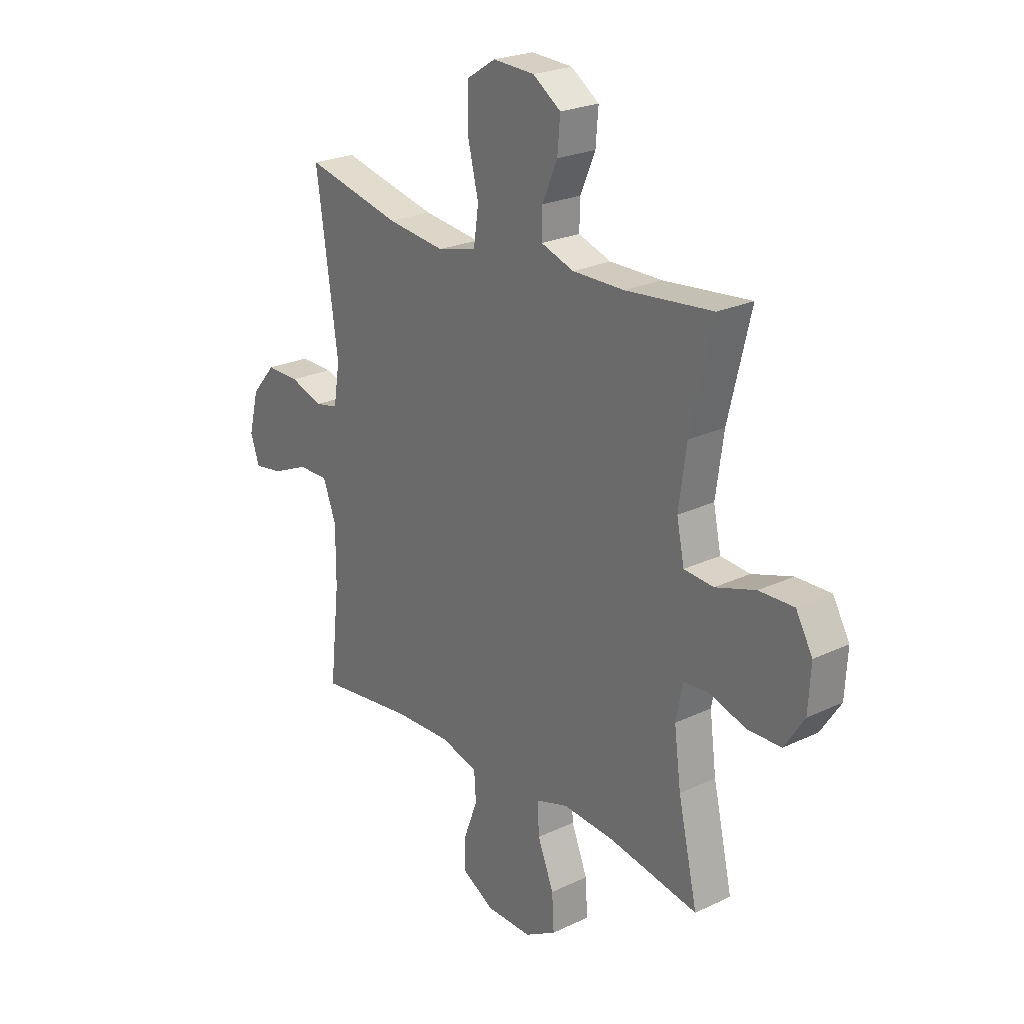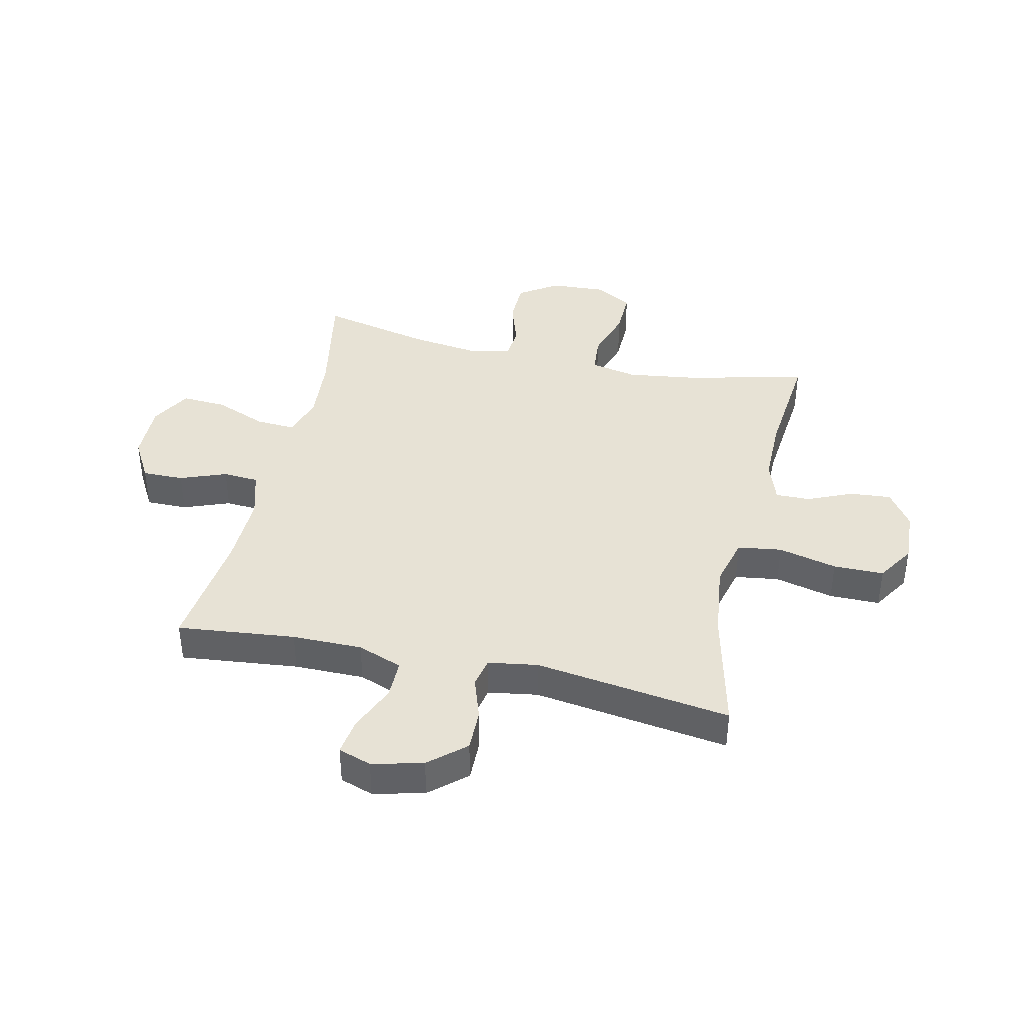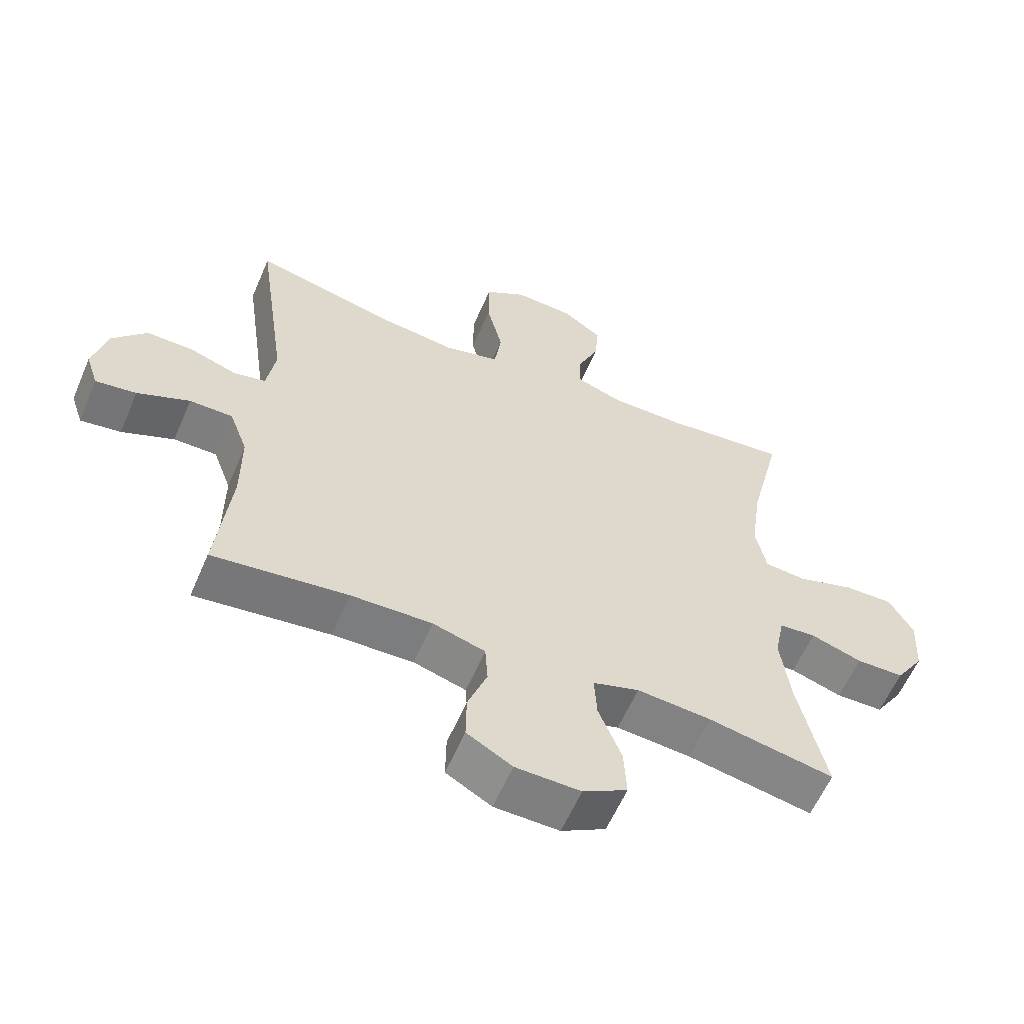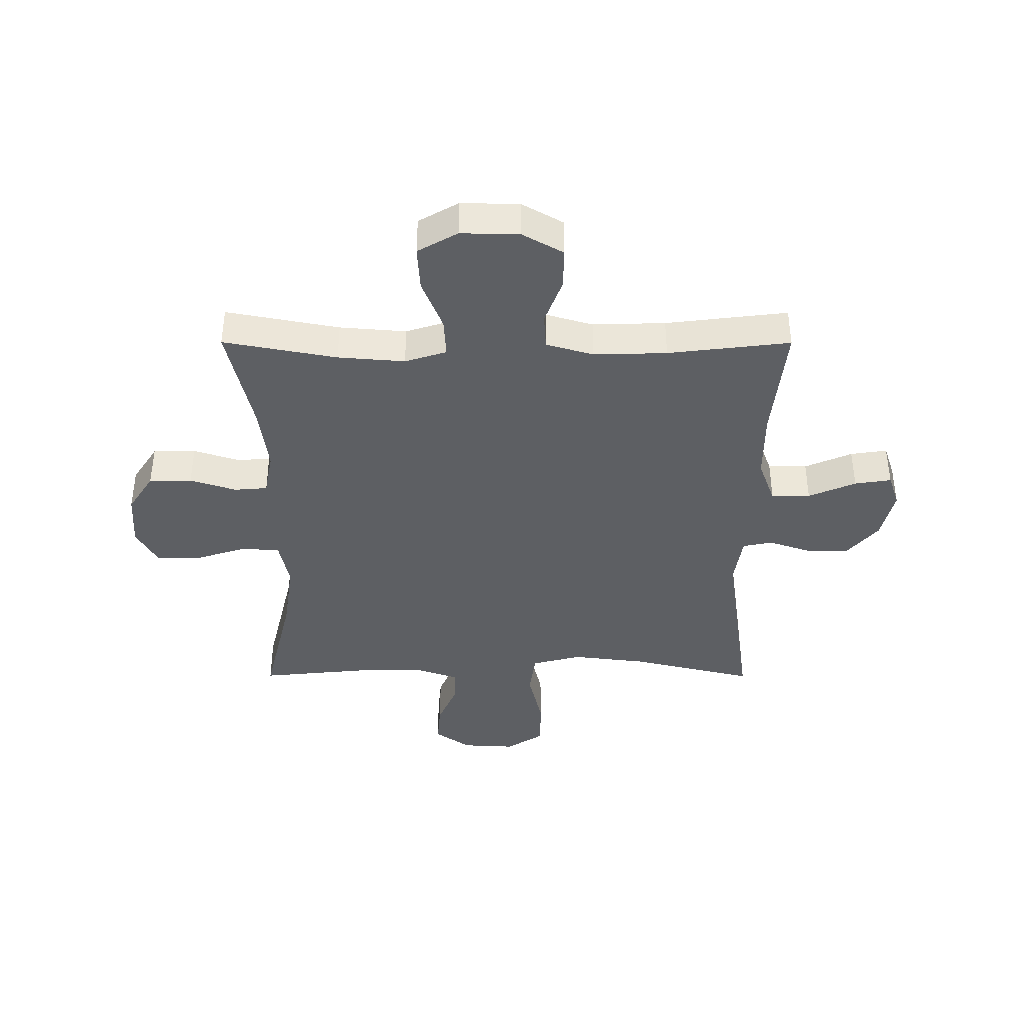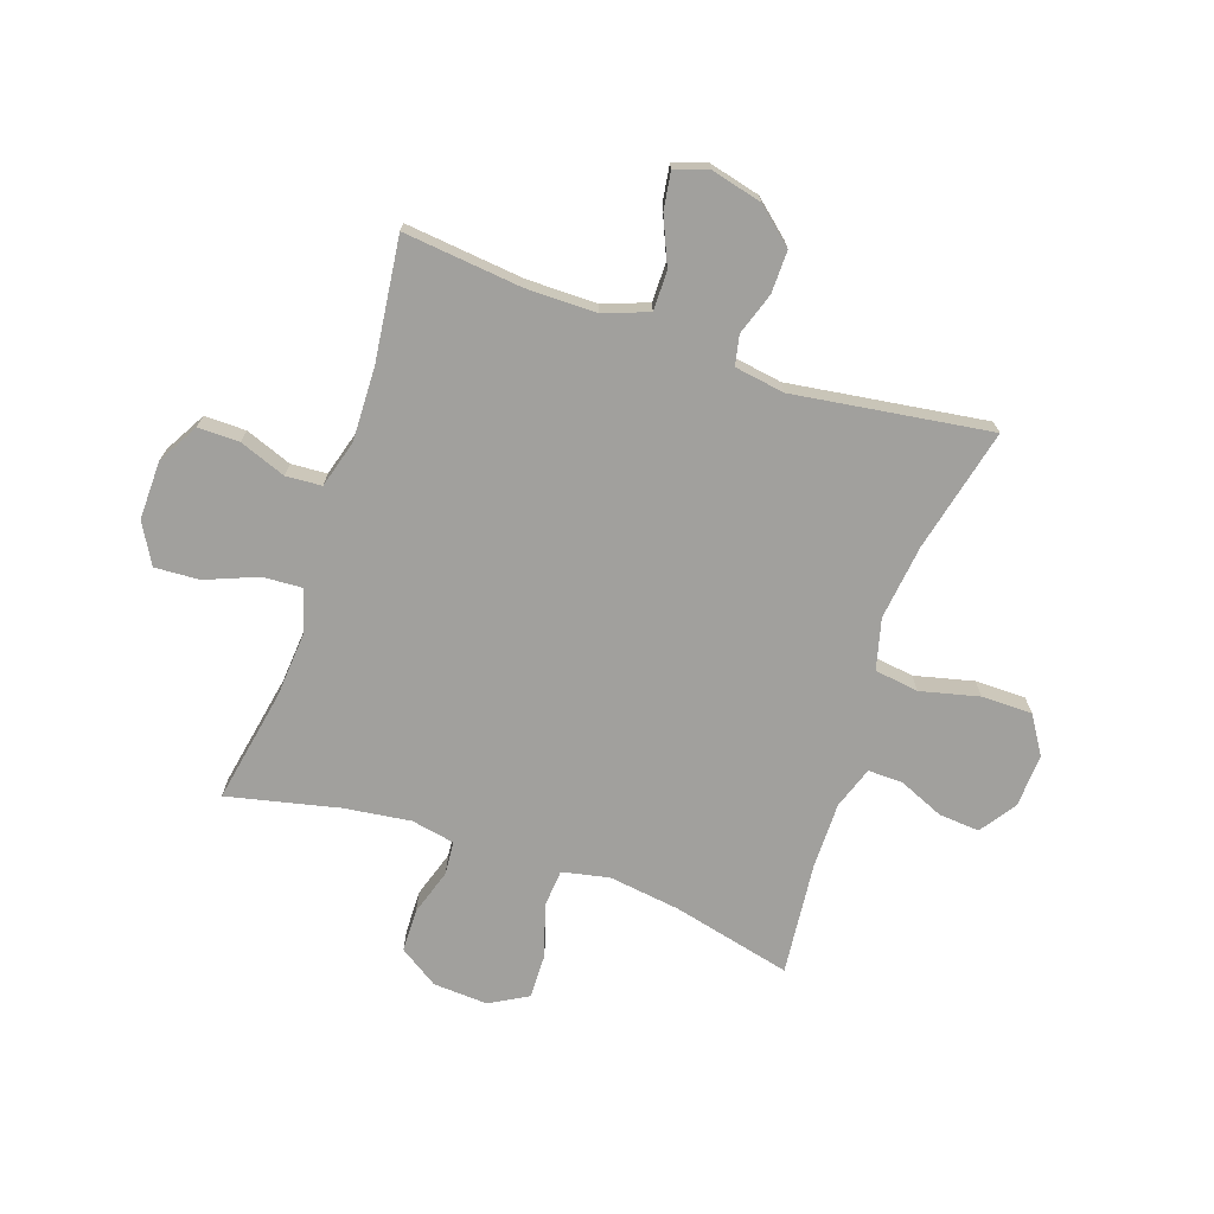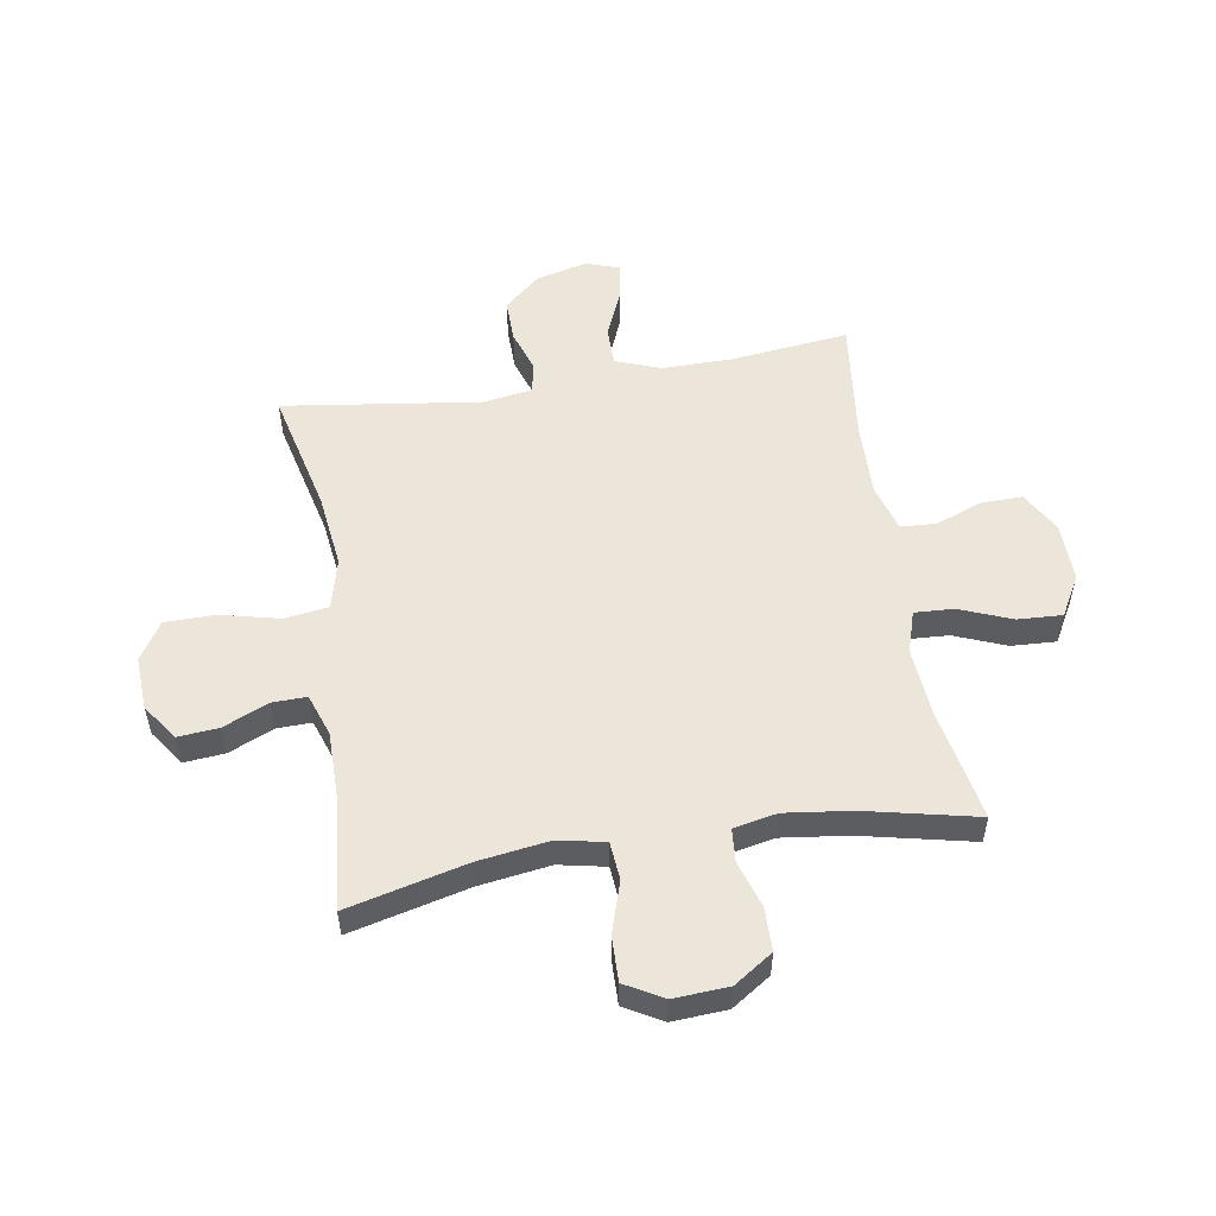
<metadata>
{"format":"obj","ext":"obj","renderer":"f3d","projection":"perspective","resolution":1024,"background":"white","views":[{"elev":23.6,"azim":51.4,"up":"+Z"},{"elev":40.4,"azim":-77.3,"up":"+Y"},{"elev":-59.5,"azim":-23.2,"up":"+Z"},{"elev":-40.1,"azim":179.9,"up":"+Y"},{"elev":-71.7,"azim":-108.8,"up":"+Y"},{"elev":54.3,"azim":80.6,"up":"+Y"}]}
</metadata>
<code>
o path350
v 0.3005 0.0375 0.4864
v 0.1826 0.0375 0.4861
v 0.1079 0.0375 0.512
v 0.1092 0.0375 0.5736
v 0.1436 0.0375 0.653
v 0.1497 0.0375 0.7258
v 0.08614 0.0375 0.77
v -0.008466 0.0375 0.7749
v -0.07531 0.0375 0.7326
v -0.07562 0.0375 0.6431
v -0.05067 0.0375 0.5391
v -0.06176 0.0375 0.461
v -0.1509 0.0375 0.4382
v -0.2832 0.0375 0.4544
v -0.5022 0.0375 0.5063
v -0.4531 0.0375 0.158
v -0.4671 0.0375 0.06964
v -0.5195 0.0375 0.05873
v -0.5946 0.0375 0.08397
v -0.6699 0.0375 0.08506
v -0.725 0.0375 0.02139
v -0.7476 0.0375 -0.06892
v -0.7276 0.0375 -0.128
v -0.6623 0.0375 -0.1182
v -0.5781 0.0375 -0.08191
v -0.5087 0.0375 -0.08191
v -0.4791 0.0375 -0.1614
v -0.4795 0.0375 -0.286
v -0.5022 0.0375 -0.4956
v -0.2851 0.0375 -0.4695
v -0.1553 0.0375 -0.4658
v -0.07082 0.0375 -0.4903
v -0.06668 0.0375 -0.5537
v -0.09769 0.0375 -0.6359
v -0.0986 0.0375 -0.7094
v -0.02576 0.0375 -0.7506
v 0.07828 0.0375 -0.7525
v 0.1494 0.0375 -0.7121
v 0.1449 0.0375 -0.6324
v 0.1083 0.0375 -0.5409
v 0.1044 0.0375 -0.4713
v 0.1785 0.0375 -0.4479
v 0.2976 0.0375 -0.4575
v 0.4995 0.0375 -0.4956
v 0.4551 0.0375 -0.2983
v 0.4398 0.0375 -0.1802
v 0.4548 0.0375 -0.103
v 0.5139 0.0375 -0.09817
v 0.5961 0.0375 -0.1247
v 0.6725 0.0375 -0.1233
v 0.7177 0.0375 -0.05428
v 0.7235 0.0375 0.04321
v 0.6855 0.0375 0.1104
v 0.6062 0.0375 0.1085
v 0.515 0.0375 0.07948
v 0.448 0.0375 0.08517
v 0.4308 0.0375 0.1683
v 0.4485 0.0375 0.295
v 0.4995 0.0375 0.5063
v 0.3005 -0.0375 0.4864
v 0.1826 -0.0375 0.4861
v 0.1079 -0.0375 0.512
v 0.1092 -0.0375 0.5736
v 0.1436 -0.0375 0.653
v 0.1497 -0.0375 0.7258
v 0.08614 -0.0375 0.77
v -0.008466 -0.0375 0.7749
v -0.07531 -0.0375 0.7326
v -0.07562 -0.0375 0.6431
v -0.05067 -0.0375 0.5391
v -0.06176 -0.0375 0.461
v -0.1509 -0.0375 0.4382
v -0.2832 -0.0375 0.4544
v -0.5022 -0.0375 0.5063
v -0.4531 -0.0375 0.158
v -0.4671 -0.0375 0.06964
v -0.5195 -0.0375 0.05873
v -0.5946 -0.0375 0.08397
v -0.6699 -0.0375 0.08506
v -0.725 -0.0375 0.02139
v -0.7476 -0.0375 -0.06892
v -0.7276 -0.0375 -0.128
v -0.6623 -0.0375 -0.1182
v -0.5781 -0.0375 -0.08191
v -0.5087 -0.0375 -0.08191
v -0.4791 -0.0375 -0.1614
v -0.4795 -0.0375 -0.286
v -0.5022 -0.0375 -0.4956
v -0.2851 -0.0375 -0.4695
v -0.1553 -0.0375 -0.4658
v -0.07082 -0.0375 -0.4903
v -0.06668 -0.0375 -0.5537
v -0.09769 -0.0375 -0.6359
v -0.0986 -0.0375 -0.7094
v -0.02576 -0.0375 -0.7506
v 0.07828 -0.0375 -0.7525
v 0.1494 -0.0375 -0.7121
v 0.1449 -0.0375 -0.6324
v 0.1083 -0.0375 -0.5409
v 0.1044 -0.0375 -0.4713
v 0.1785 -0.0375 -0.4479
v 0.2976 -0.0375 -0.4575
v 0.4995 -0.0375 -0.4956
v 0.4551 -0.0375 -0.2983
v 0.4398 -0.0375 -0.1802
v 0.4548 -0.0375 -0.103
v 0.5139 -0.0375 -0.09817
v 0.5961 -0.0375 -0.1247
v 0.6725 -0.0375 -0.1233
v 0.7177 -0.0375 -0.05428
v 0.7235 -0.0375 0.04321
v 0.6855 -0.0375 0.1104
v 0.6062 -0.0375 0.1085
v 0.515 -0.0375 0.07948
v 0.448 -0.0375 0.08517
v 0.4308 -0.0375 0.1683
v 0.4485 -0.0375 0.295
v 0.4995 -0.0375 0.5063
v 0.7177 0.0375 -0.05428
v 0.7235 0.0375 0.04321
v 0.6855 0.0375 0.1104
v 0.6855 0.0375 0.1104
v 0.6725 0.0375 -0.1233
v 0.6062 0.0375 0.1085
v 0.5961 0.0375 -0.1247
v 0.515 0.0375 0.07948
v 0.5139 0.0375 -0.09817
v 0.448 0.0375 0.08517
v 0.448 0.0375 0.08517
v 0.4548 0.0375 -0.103
v 0.4548 0.0375 -0.103
v 0.4995 0.0375 -0.4956
v 0.4995 0.0375 -0.4956
v 0.4551 0.0375 -0.2983
v 0.4485 0.0375 0.295
v 0.4995 0.0375 0.5063
v 0.4995 0.0375 0.5063
v 0.4398 0.0375 -0.1802
v 0.4308 0.0375 0.1683
v 0.3005 0.0375 0.4864
v 0.2976 0.0375 -0.4575
v 0.1826 0.0375 0.4861
v 0.1785 0.0375 -0.4479
v 0.1079 0.0375 0.512
v 0.1079 0.0375 0.512
v 0.1044 0.0375 -0.4713
v 0.1044 0.0375 -0.4713
v 0.1436 0.0375 0.653
v 0.1497 0.0375 0.7258
v 0.08614 0.0375 0.77
v 0.07828 0.0375 -0.7525
v 0.1494 0.0375 -0.7121
v 0.1494 0.0375 -0.7121
v 0.1449 0.0375 -0.6324
v 0.1083 0.0375 -0.5409
v 0.1092 0.0375 0.5736
v -0.008466 0.0375 0.7749
v -0.02576 0.0375 -0.7506
v -0.07531 0.0375 0.7326
v -0.0986 0.0375 -0.7094
v -0.0986 0.0375 -0.7094
v -0.05067 0.0375 0.5391
v -0.06176 0.0375 0.461
v -0.06176 0.0375 0.461
v -0.07562 0.0375 0.6431
v -0.07082 0.0375 -0.4903
v -0.07082 0.0375 -0.4903
v -0.06668 0.0375 -0.5537
v -0.1509 0.0375 0.4382
v -0.09769 0.0375 -0.6359
v -0.1553 0.0375 -0.4658
v -0.2832 0.0375 0.4544
v -0.2851 0.0375 -0.4695
v -0.5022 0.0375 -0.4956
v -0.5022 0.0375 -0.4956
v -0.4531 0.0375 0.158
v -0.4671 0.0375 0.06964
v -0.4671 0.0375 0.06964
v -0.4791 0.0375 -0.1614
v -0.4795 0.0375 -0.286
v -0.5195 0.0375 0.05873
v -0.5022 0.0375 0.5063
v -0.5022 0.0375 0.5063
v -0.5087 0.0375 -0.08191
v -0.5087 0.0375 -0.08191
v -0.5781 0.0375 -0.08191
v -0.5946 0.0375 0.08397
v -0.6623 0.0375 -0.1182
v -0.6699 0.0375 0.08506
v -0.7276 0.0375 -0.128
v -0.7276 0.0375 -0.128
v -0.725 0.0375 0.02139
v -0.7476 0.0375 -0.06892
v 0.7177 -0.0375 -0.05428
v 0.7235 -0.0375 0.04321
v 0.6855 -0.0375 0.1104
v 0.6855 -0.0375 0.1104
v 0.6725 -0.0375 -0.1233
v 0.6062 -0.0375 0.1085
v 0.5961 -0.0375 -0.1247
v 0.515 -0.0375 0.07948
v 0.5139 -0.0375 -0.09817
v 0.448 -0.0375 0.08517
v 0.448 -0.0375 0.08517
v 0.4548 -0.0375 -0.103
v 0.4548 -0.0375 -0.103
v 0.4995 -0.0375 -0.4956
v 0.4995 -0.0375 -0.4956
v 0.4551 -0.0375 -0.2983
v 0.4485 -0.0375 0.295
v 0.4995 -0.0375 0.5063
v 0.4995 -0.0375 0.5063
v 0.4398 -0.0375 -0.1802
v 0.4308 -0.0375 0.1683
v 0.3005 -0.0375 0.4864
v 0.2976 -0.0375 -0.4575
v 0.1826 -0.0375 0.4861
v 0.1785 -0.0375 -0.4479
v 0.1079 -0.0375 0.512
v 0.1079 -0.0375 0.512
v 0.1044 -0.0375 -0.4713
v 0.1044 -0.0375 -0.4713
v 0.1436 -0.0375 0.653
v 0.1497 -0.0375 0.7258
v 0.08614 -0.0375 0.77
v 0.07828 -0.0375 -0.7525
v 0.1494 -0.0375 -0.7121
v 0.1494 -0.0375 -0.7121
v 0.1449 -0.0375 -0.6324
v 0.1083 -0.0375 -0.5409
v 0.1092 -0.0375 0.5736
v -0.008466 -0.0375 0.7749
v -0.02576 -0.0375 -0.7506
v -0.07531 -0.0375 0.7326
v -0.0986 -0.0375 -0.7094
v -0.0986 -0.0375 -0.7094
v -0.05067 -0.0375 0.5391
v -0.06176 -0.0375 0.461
v -0.06176 -0.0375 0.461
v -0.07562 -0.0375 0.6431
v -0.07082 -0.0375 -0.4903
v -0.07082 -0.0375 -0.4903
v -0.06668 -0.0375 -0.5537
v -0.1509 -0.0375 0.4382
v -0.09769 -0.0375 -0.6359
v -0.1553 -0.0375 -0.4658
v -0.2832 -0.0375 0.4544
v -0.2851 -0.0375 -0.4695
v -0.5022 -0.0375 -0.4956
v -0.5022 -0.0375 -0.4956
v -0.4531 -0.0375 0.158
v -0.4671 -0.0375 0.06964
v -0.4671 -0.0375 0.06964
v -0.4791 -0.0375 -0.1614
v -0.4795 -0.0375 -0.286
v -0.5195 -0.0375 0.05873
v -0.5022 -0.0375 0.5063
v -0.5022 -0.0375 0.5063
v -0.5087 -0.0375 -0.08191
v -0.5087 -0.0375 -0.08191
v -0.5781 -0.0375 -0.08191
v -0.5946 -0.0375 0.08397
v -0.6623 -0.0375 -0.1182
v -0.6699 -0.0375 0.08506
v -0.7276 -0.0375 -0.128
v -0.7276 -0.0375 -0.128
v -0.725 -0.0375 0.02139
v -0.7476 -0.0375 -0.06892
f 238 214 217
f 230 221 241
f 263 268 265
f 230 243 229
f 232 223 225
f 235 233 245
f 263 267 268
f 205 201 203
f 215 210 211
f 238 217 219
f 233 229 245
f 219 231 237
f 202 201 205
f 201 200 199
f 246 254 248
f 240 232 234
f 221 218 203
f 241 221 246
f 259 256 261
f 246 252 254
f 261 262 267
f 248 254 255
f 198 194 200
f 218 205 203
f 213 216 209
f 205 218 213
f 252 203 244
f 243 230 241
f 221 203 252
f 210 217 214
f 252 244 251
f 237 231 240
f 199 195 196
f 200 201 202
f 231 223 240
f 251 244 247
f 246 221 252
f 251 247 257
f 209 216 207
f 216 213 218
f 217 210 215
f 226 229 233
f 254 252 259
f 262 261 256
f 238 219 237
f 225 223 224
f 259 252 256
f 240 223 232
f 267 262 264
f 244 203 238
f 203 214 238
f 200 194 199
f 261 267 263
f 194 195 199
f 248 255 249
f 245 229 243
f 227 229 226
f 51 52 111 110
f 52 122 197 111
f 50 51 110 109
f 53 54 113 112
f 49 50 109 108
f 54 55 114 113
f 48 49 108 107
f 55 129 204 114
f 131 48 107 206
f 133 45 104 208
f 58 137 212 117
f 45 46 105 104
f 46 47 106 105
f 57 58 117 116
f 56 57 116 115
f 59 1 60 118
f 43 44 103 102
f 1 2 61 60
f 42 43 102 101
f 2 145 220 61
f 147 42 101 222
f 5 6 65 64
f 6 7 66 65
f 37 153 228 96
f 38 39 98 97
f 39 40 99 98
f 4 5 64 63
f 3 4 63 62
f 40 41 100 99
f 7 8 67 66
f 36 37 96 95
f 8 9 68 67
f 161 36 95 236
f 11 164 239 70
f 10 11 70 69
f 9 10 69 68
f 167 33 92 242
f 12 13 72 71
f 34 35 94 93
f 33 34 93 92
f 31 32 91 90
f 13 14 73 72
f 30 31 90 89
f 175 30 89 250
f 16 178 253 75
f 27 28 87 86
f 17 18 77 76
f 183 16 75 258
f 14 15 74 73
f 185 27 86 260
f 28 29 88 87
f 25 26 85 84
f 18 19 78 77
f 24 25 84 83
f 19 20 79 78
f 191 24 83 266
f 20 21 80 79
f 22 23 82 81
f 21 22 81 80
f 163 142 139
f 155 166 146
f 188 190 193
f 155 154 168
f 157 150 148
f 160 170 158
f 188 193 192
f 130 128 126
f 140 136 135
f 163 144 142
f 158 170 154
f 144 162 156
f 127 130 126
f 126 124 125
f 171 173 179
f 165 159 157
f 146 128 143
f 166 171 146
f 184 186 181
f 171 179 177
f 186 192 187
f 173 180 179
f 123 125 119
f 143 128 130
f 138 134 141
f 130 138 143
f 177 169 128
f 168 166 155
f 146 177 128
f 135 139 142
f 177 176 169
f 162 165 156
f 124 121 120
f 125 127 126
f 156 165 148
f 176 172 169
f 171 177 146
f 176 182 172
f 134 132 141
f 141 143 138
f 142 140 135
f 151 158 154
f 179 184 177
f 187 181 186
f 163 162 144
f 150 149 148
f 184 181 177
f 165 157 148
f 192 189 187
f 169 163 128
f 128 163 139
f 125 124 119
f 186 188 192
f 119 124 120
f 173 174 180
f 170 168 154
f 152 151 154

</code>
